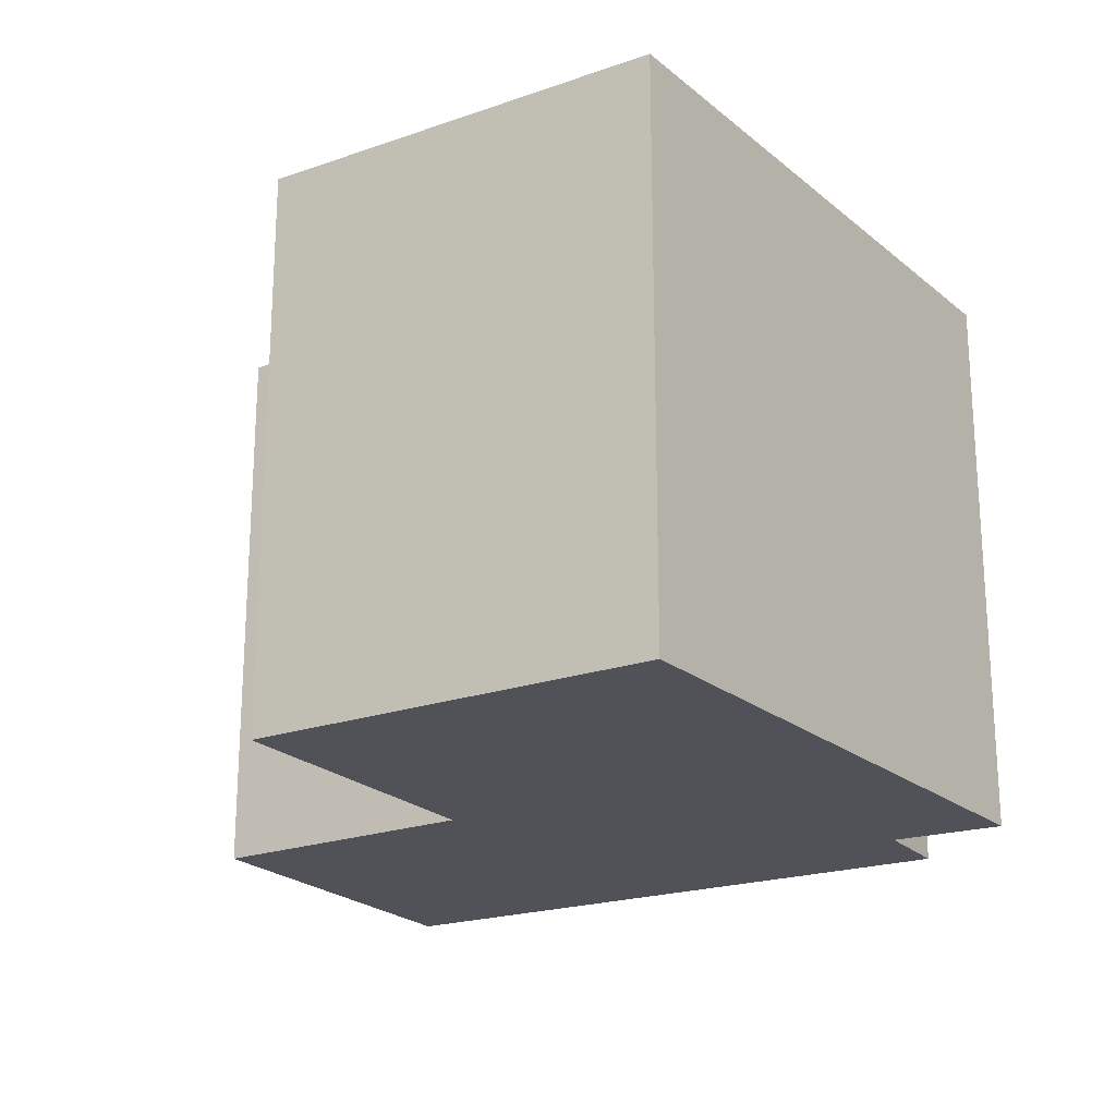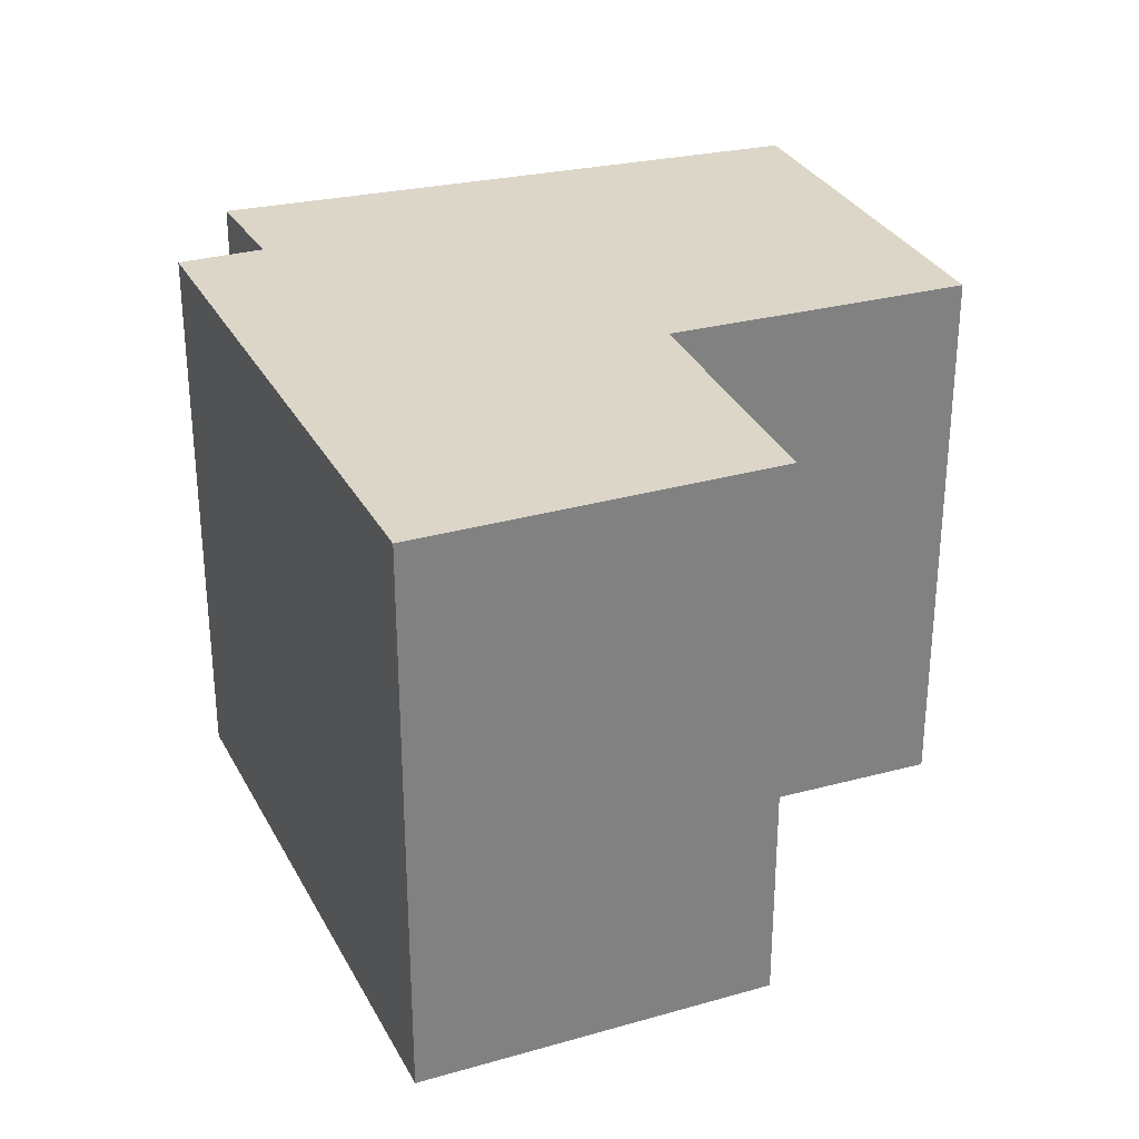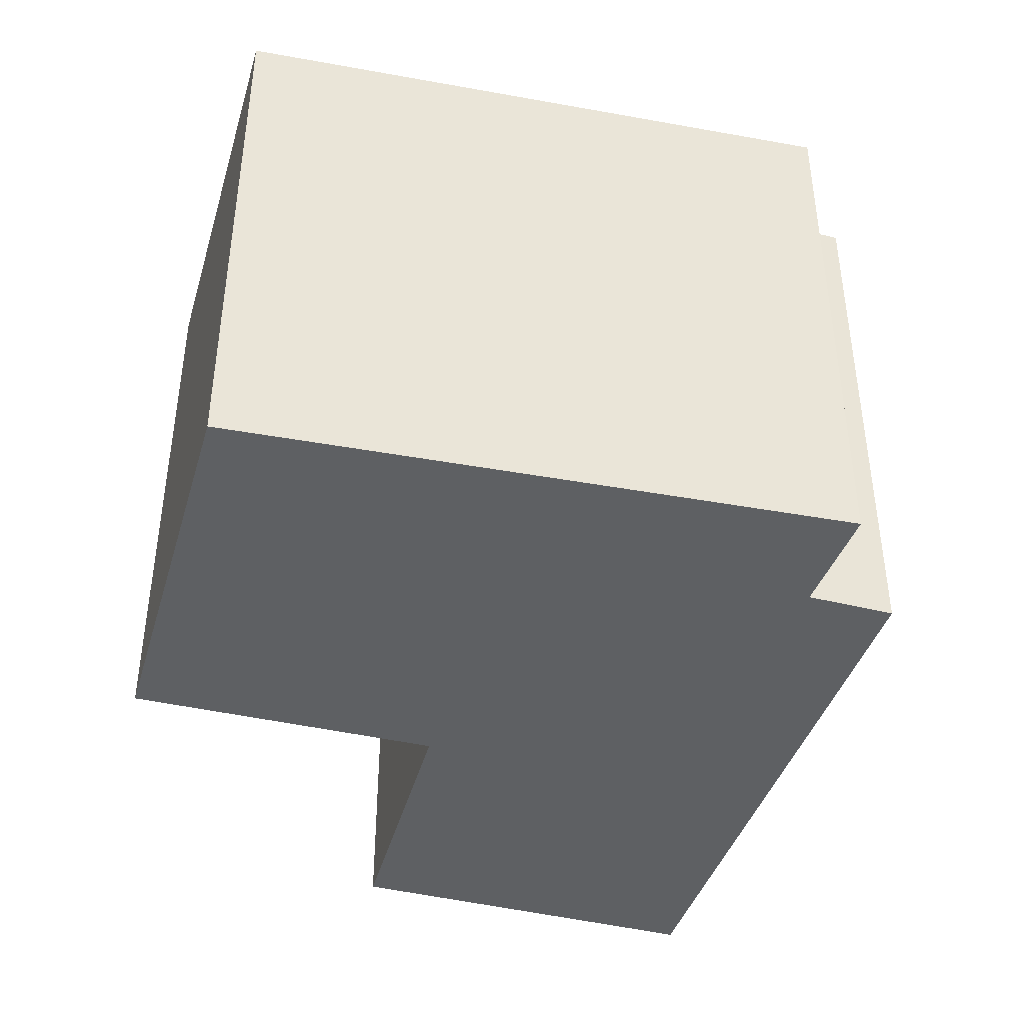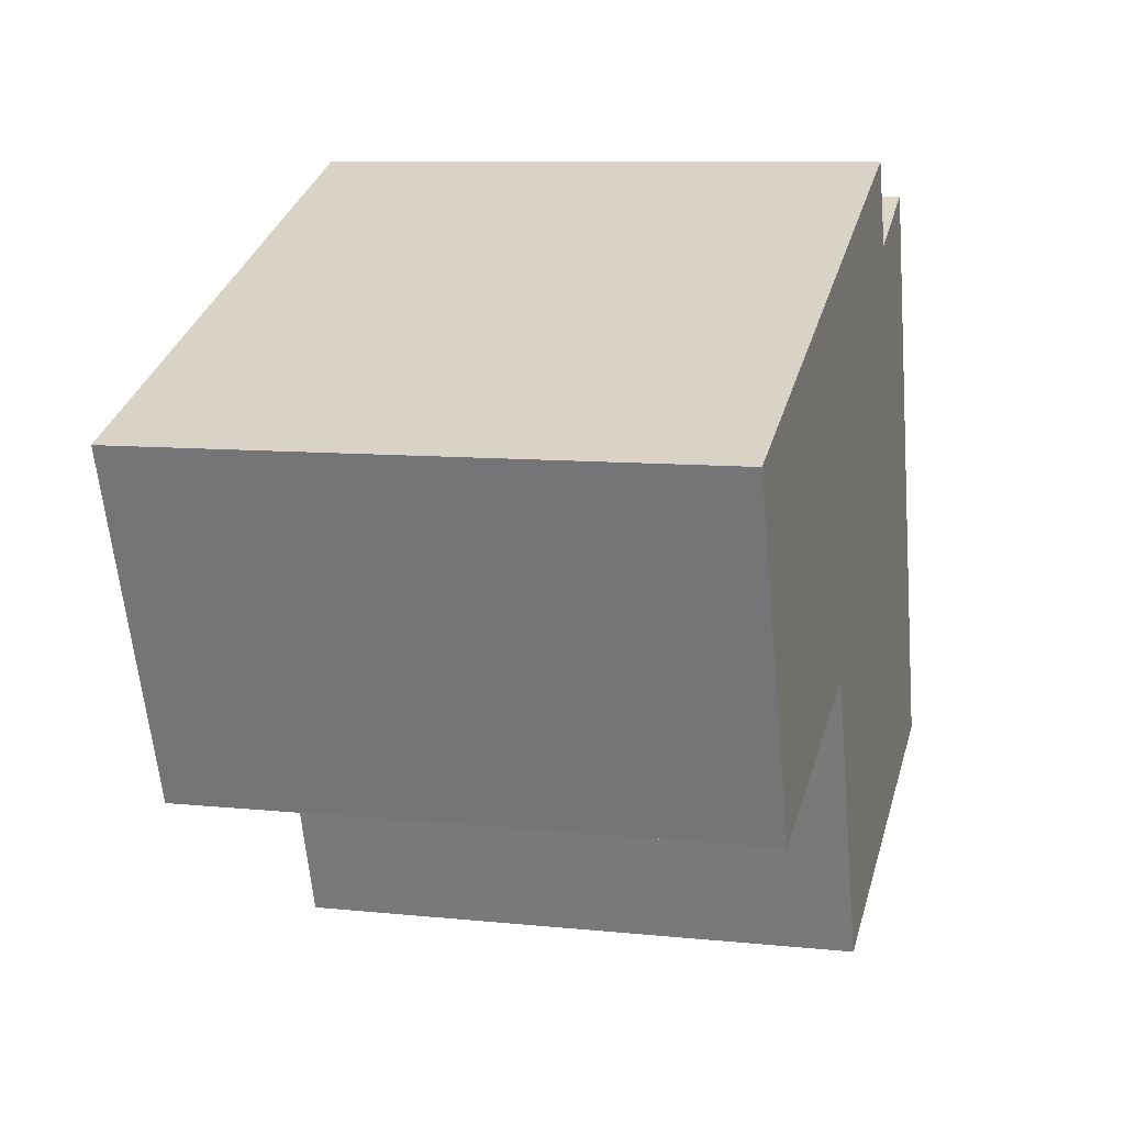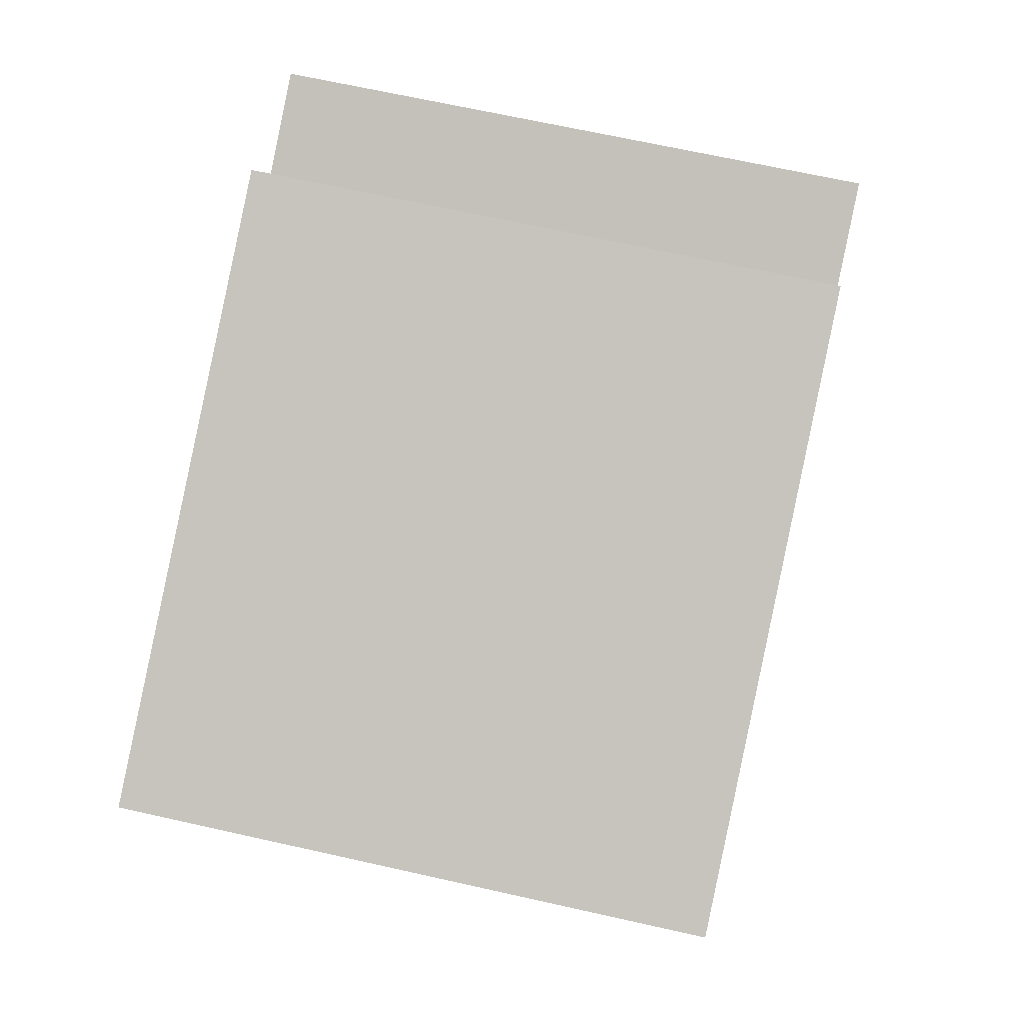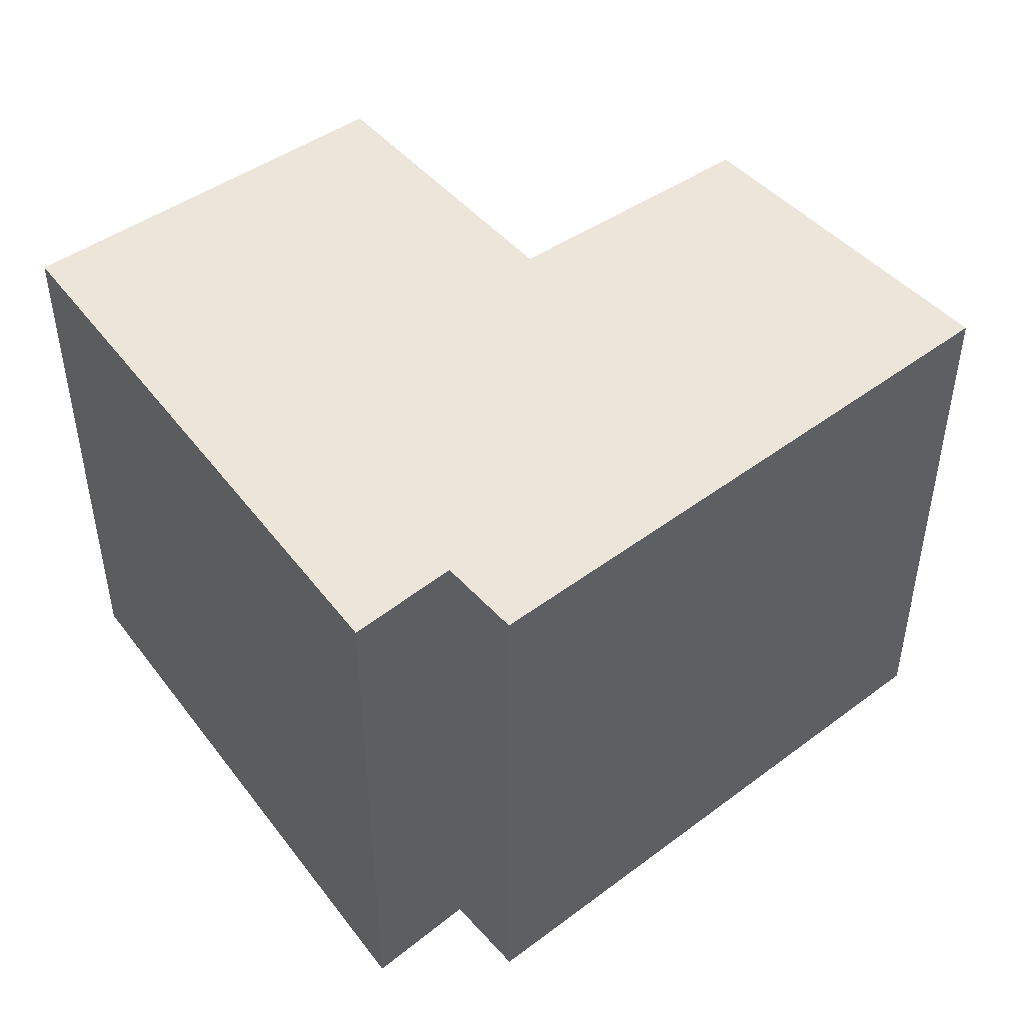
<metadata>
{"format":"obj","ext":"obj","renderer":"f3d","projection":"perspective","resolution":1024,"background":"white","views":[{"elev":-21.6,"azim":-128.0,"up":"+Y"},{"elev":30.2,"azim":88.3,"up":"+Y"},{"elev":-42.6,"azim":-85.7,"up":"+Y"},{"elev":9.0,"azim":105.6,"up":"+Z"},{"elev":67.3,"azim":102.7,"up":"+Z"},{"elev":46.8,"azim":-18.5,"up":"+Y"}]}
</metadata>
<code>
v  4.356 2.797 1.953
v  3.722 2.797 0.288
v  2.429 2.797 0.74
v  0 2.797 1.713e-16
v  1.913 2.797 -0.71
v  0.865 2.797 2.919
v  1.374 2.797 2.692
v  1.527 2.797 3.095
v  4.356 -1.196e-16 1.953
v  3.722 -1.763e-17 0.288
v  2.429 -4.531e-17 0.74
v  1.913 4.348e-17 -0.71
v  0 0 0
v  0.865 -1.787e-16 2.919
v  1.374 -1.648e-16 2.692
v  1.527 -1.895e-16 3.095
g defaultobject
f 1 2 3
f 4 3 5
f 3 4 6
f 3 6 7
f 3 7 1
f 8 1 7
f 9 2 1
f 2 9 10
f 11 5 3
f 5 11 12
f 10 3 2
f 3 10 11
f 12 4 5
f 4 12 13
f 13 6 4
f 6 13 14
f 15 8 7
f 8 15 16
f 14 7 6
f 7 14 15
f 16 1 8
f 1 16 9
f 16 15 9
f 9 11 10
f 11 9 13
f 13 9 15
f 13 15 14
f 13 12 11

</code>
